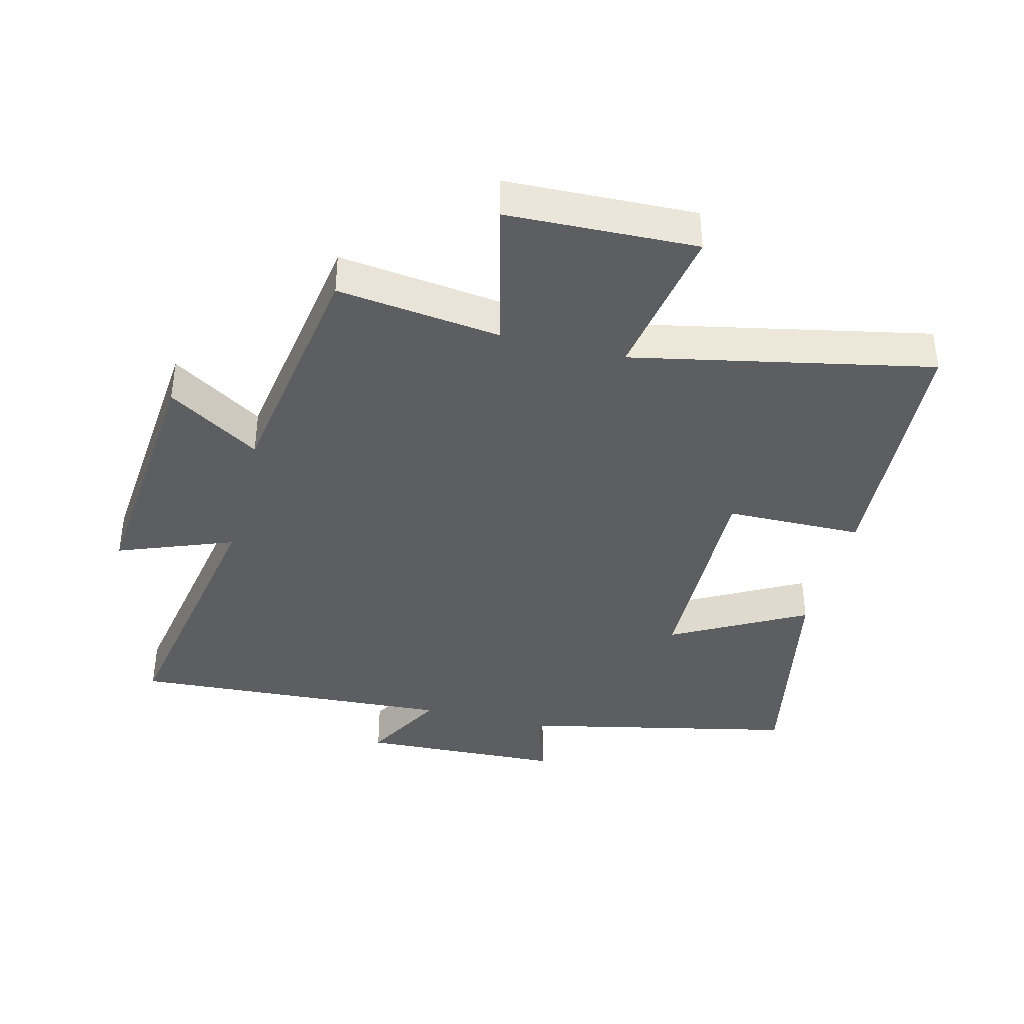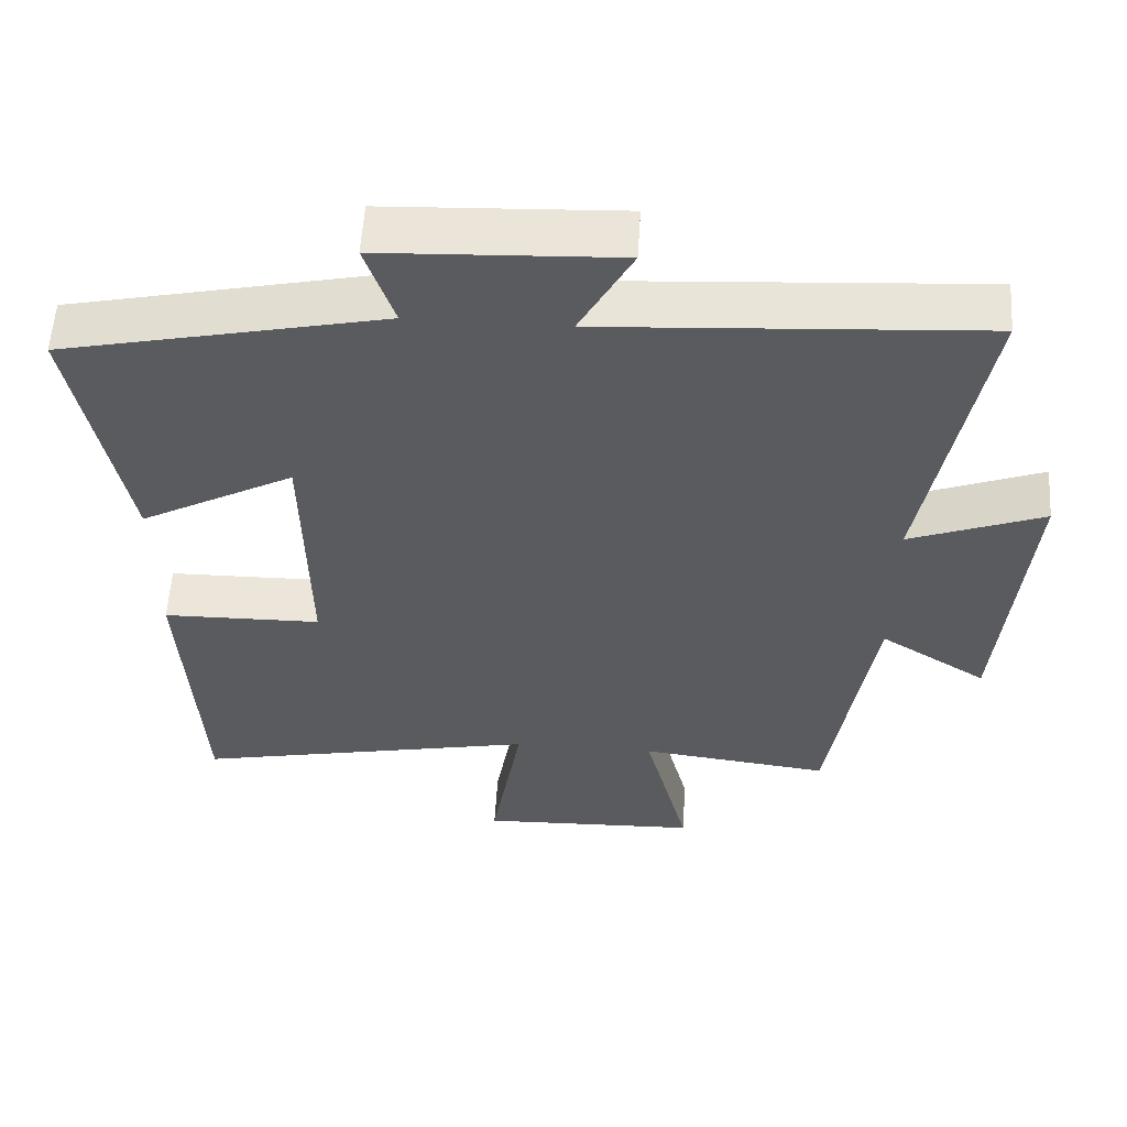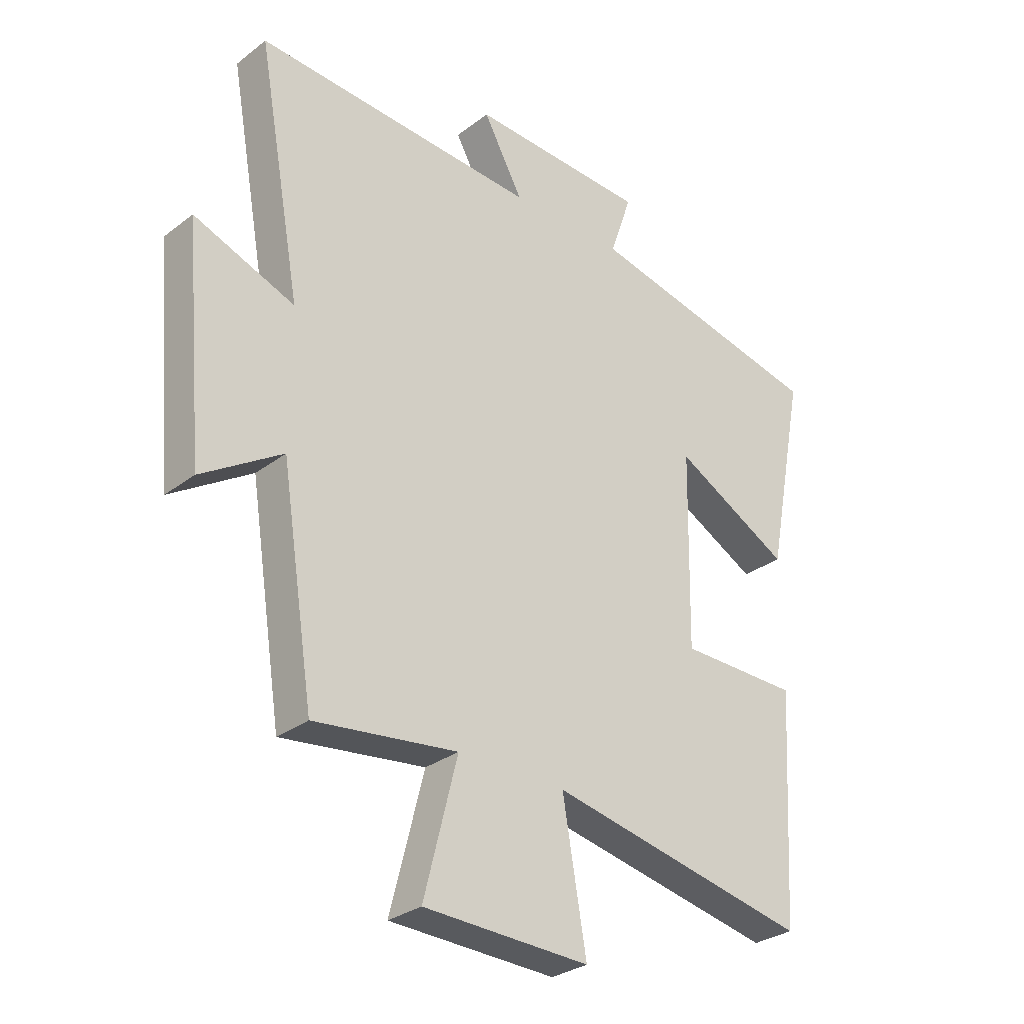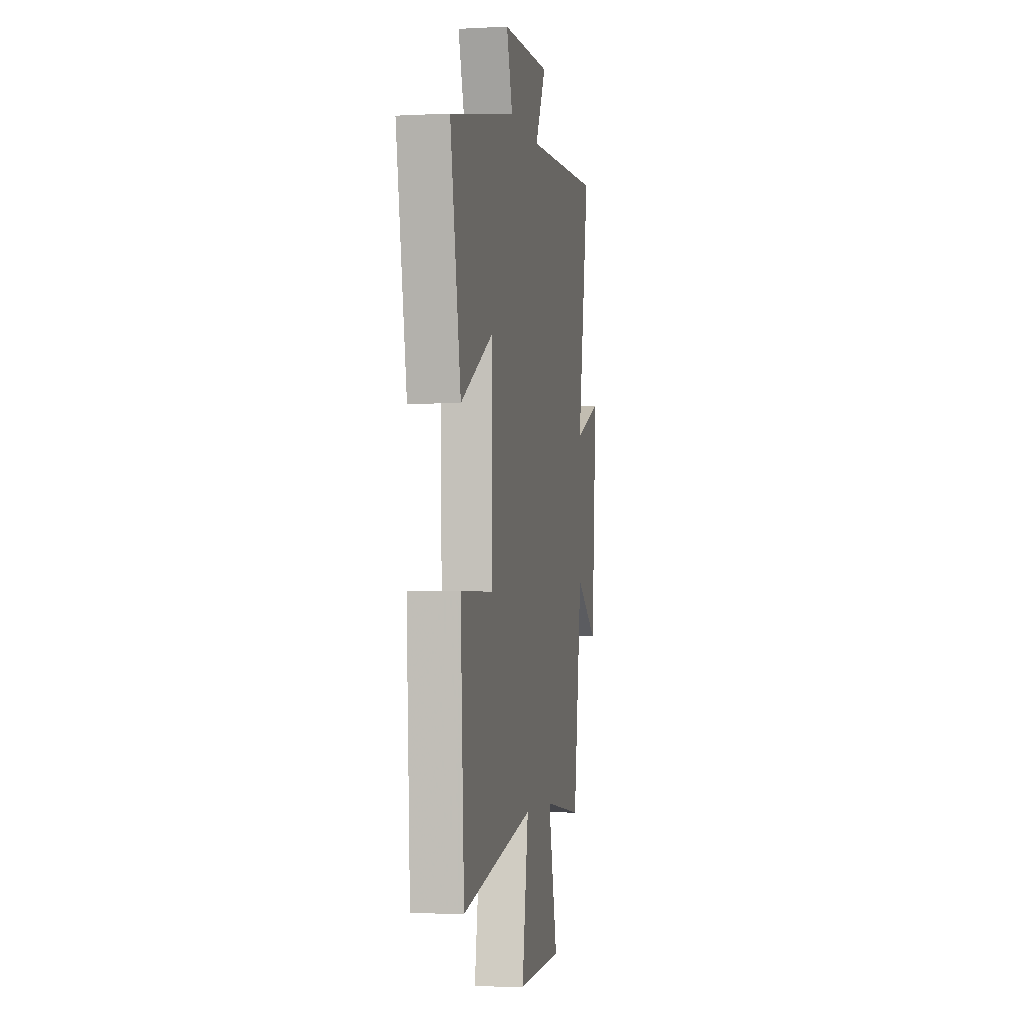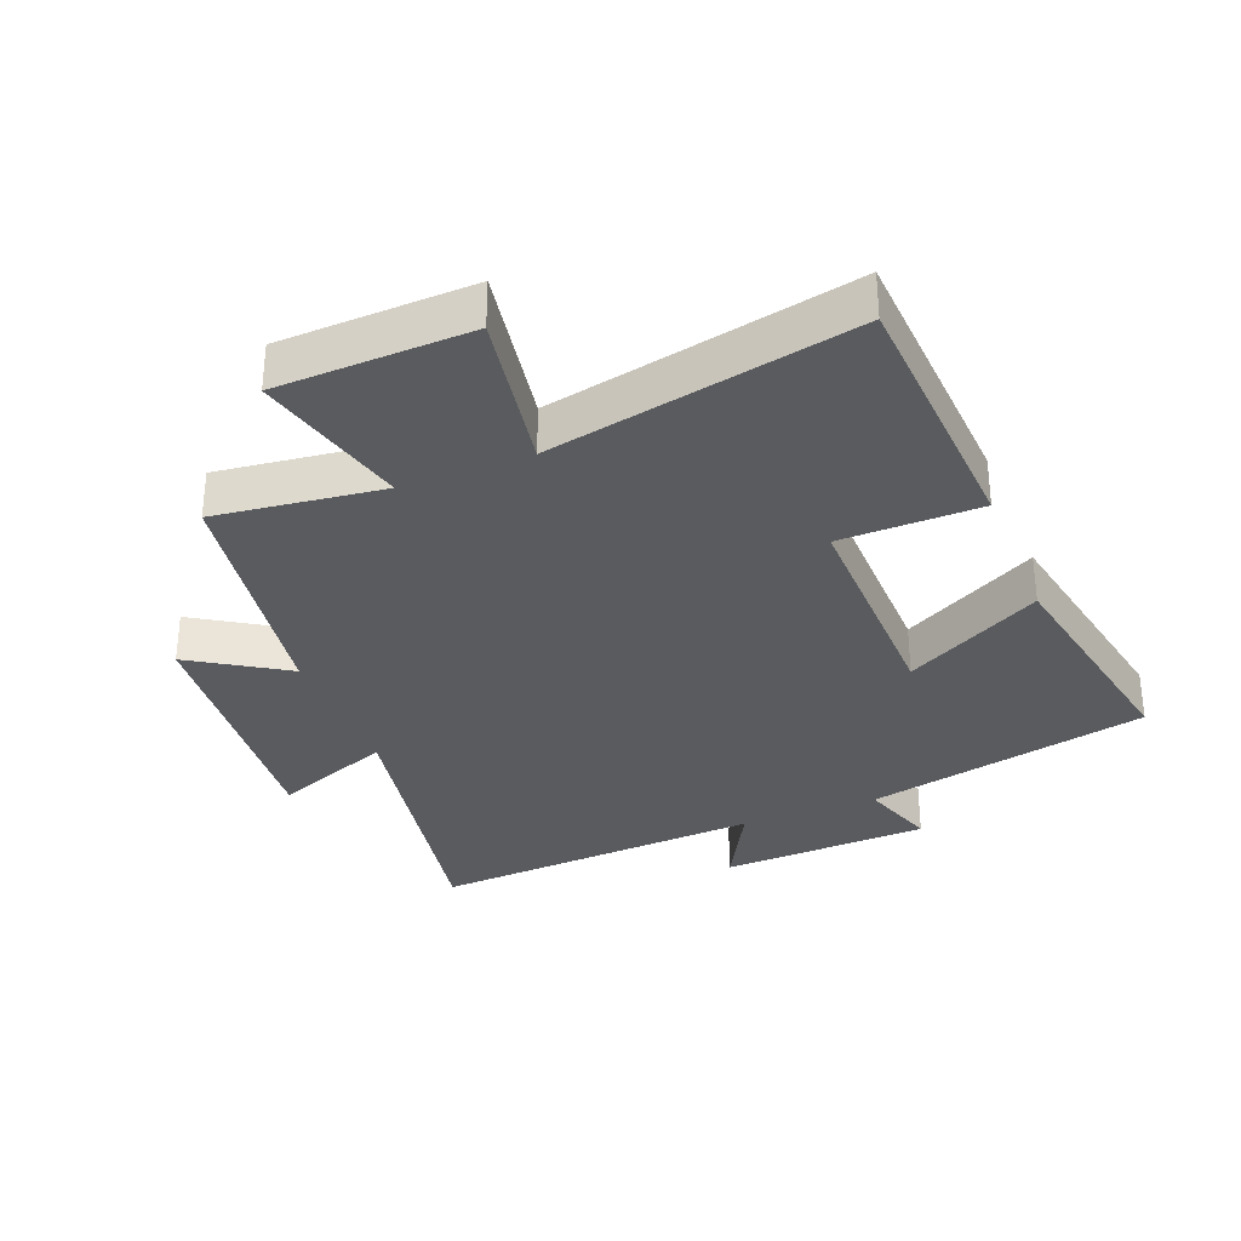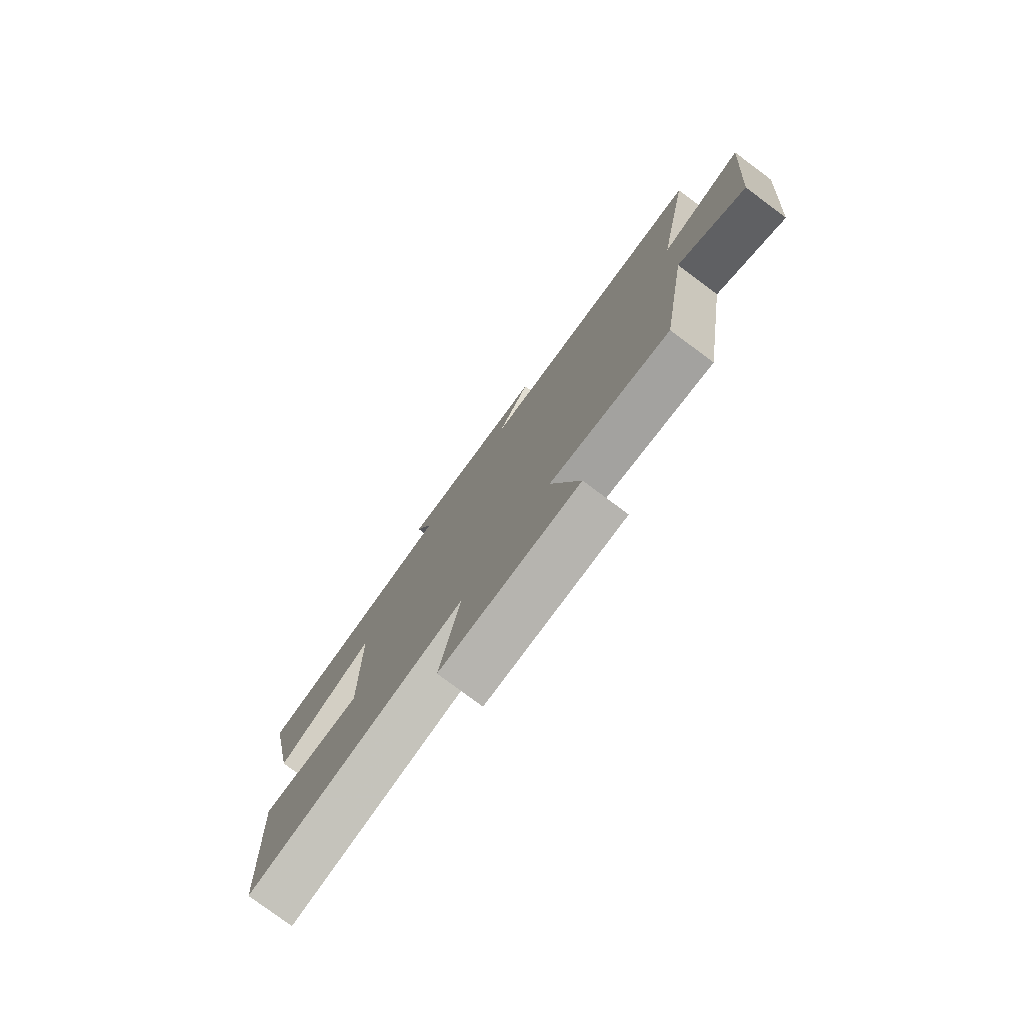
<metadata>
{"format":"obj","ext":"obj","renderer":"f3d","projection":"perspective","resolution":1024,"background":"white","views":[{"elev":-39.2,"azim":165.8,"up":"+Y"},{"elev":56.5,"azim":3.5,"up":"+Z"},{"elev":-29.8,"azim":138.0,"up":"+Z"},{"elev":-3.1,"azim":-79.7,"up":"+Z"},{"elev":-32.6,"azim":-158.4,"up":"+Y"},{"elev":-78.8,"azim":53.4,"up":"+Z"}]}
</metadata>
<code>
v -0.569 0.07 0.406
v -0.137 0.07 0.5
v -0.176 0.07 0.616
v 0.142 0.07 0.63
v 0.071 0.07 0.5
v 0.579 0.07 0.531
v 0.5 0.07 0.092
v 0.68 0.07 0.161
v 0.644 0.07 -0.243
v 0.5 0.07 -0.152
v 0.441 0.07 -0.532
v 0.185 0.07 -0.5
v 0.245 0.07 -0.737
v -0.051 0.07 -0.747
v -0.009 0.07 -0.5
v -0.476 0.07 -0.596
v -0.5 0.07 -0.188
v -0.286 0.07 -0.185
v -0.292 0.07 0.163
v -0.5 0.07 0.05
v -0.569 0 0.406
v -0.137 0 0.5
v -0.176 0 0.616
v 0.142 0 0.63
v 0.071 0 0.5
v 0.579 0 0.531
v 0.5 0 0.092
v 0.68 0 0.161
v 0.644 0 -0.243
v 0.5 0 -0.152
v 0.441 0 -0.532
v 0.185 0 -0.5
v 0.245 0 -0.737
v -0.051 0 -0.747
v -0.009 0 -0.5
v -0.476 0 -0.596
v -0.5 0 -0.188
v -0.286 0 -0.185
v -0.292 0 0.163
v -0.5 0 0.05
f 19 20 1 2
f 18 19 2
f 15 16 17 18
f 15 18 2
f 12 13 14 15
f 12 15 2
f 10 11 12 2
f 7 8 9 10
f 7 10 2 3
f 5 6 7
f 5 7 3
f 3 4 5
f 22 21 40 39
f 22 39 38
f 38 37 36 35
f 22 38 35
f 35 34 33 32
f 22 35 32
f 22 32 31 30
f 30 29 28 27
f 23 22 30 27
f 27 26 25
f 23 27 25
f 25 24 23
f 1 21 22 2
f 2 22 23 3
f 3 23 24 4
f 4 24 25 5
f 5 25 26 6
f 6 26 27 7
f 7 27 28 8
f 8 28 29 9
f 9 29 30 10
f 10 30 31 11
f 11 31 32 12
f 12 32 33 13
f 13 33 34 14
f 14 34 35 15
f 15 35 36 16
f 16 36 37 17
f 17 37 38 18
f 18 38 39 19
f 19 39 40 20
f 20 40 21 1

</code>
